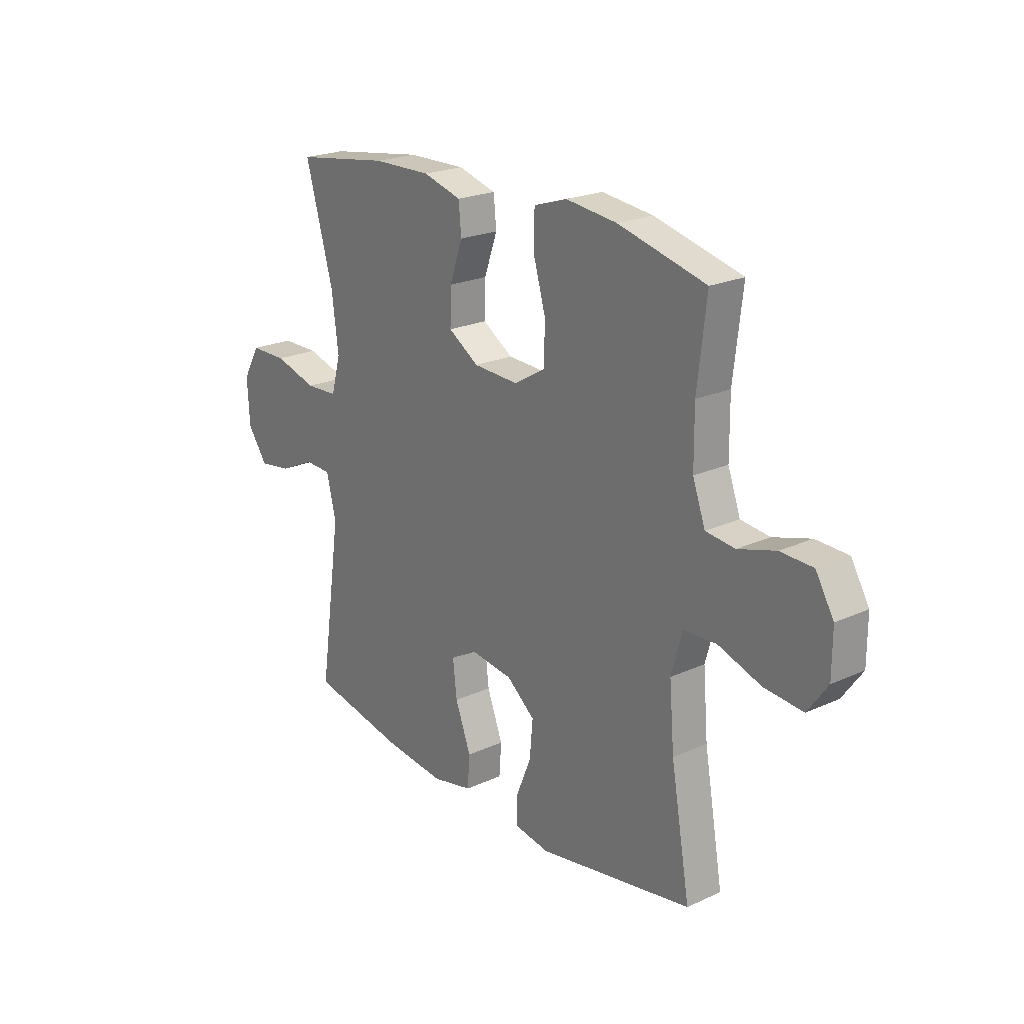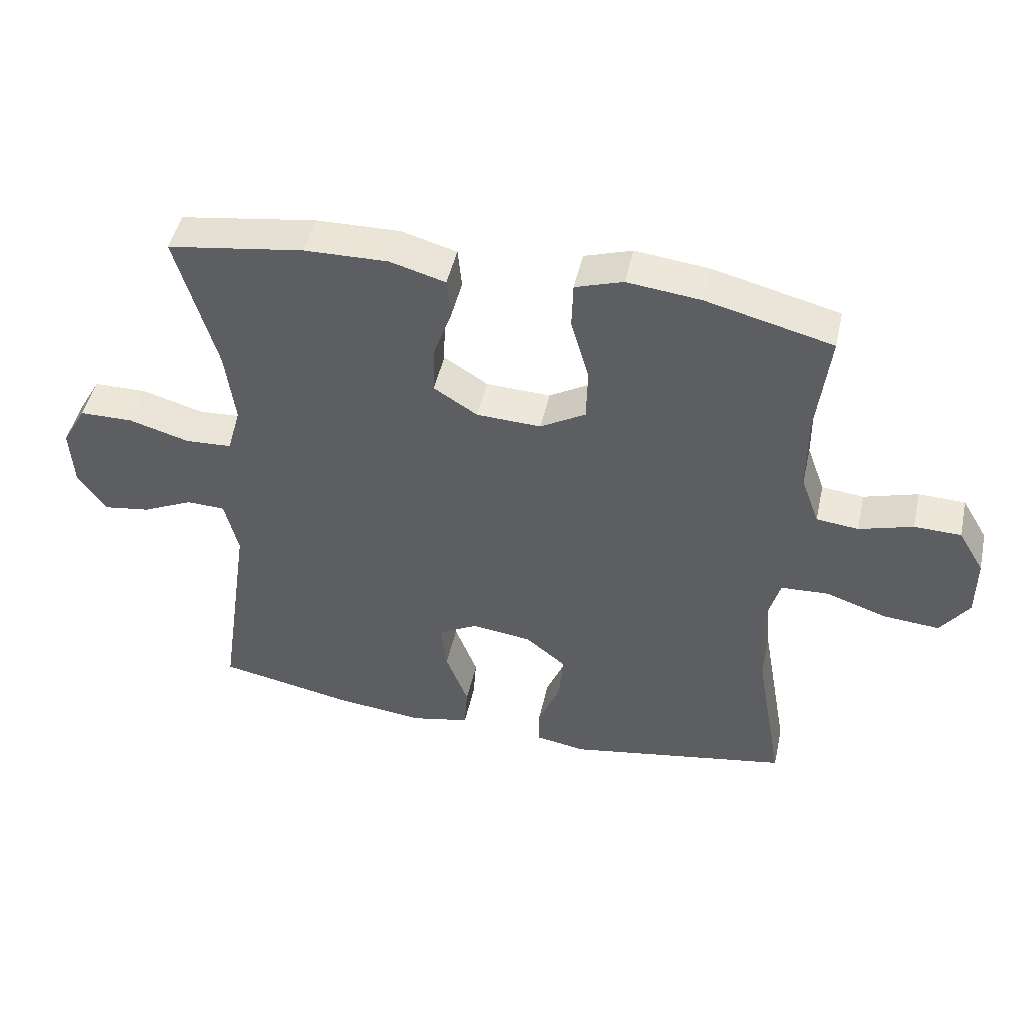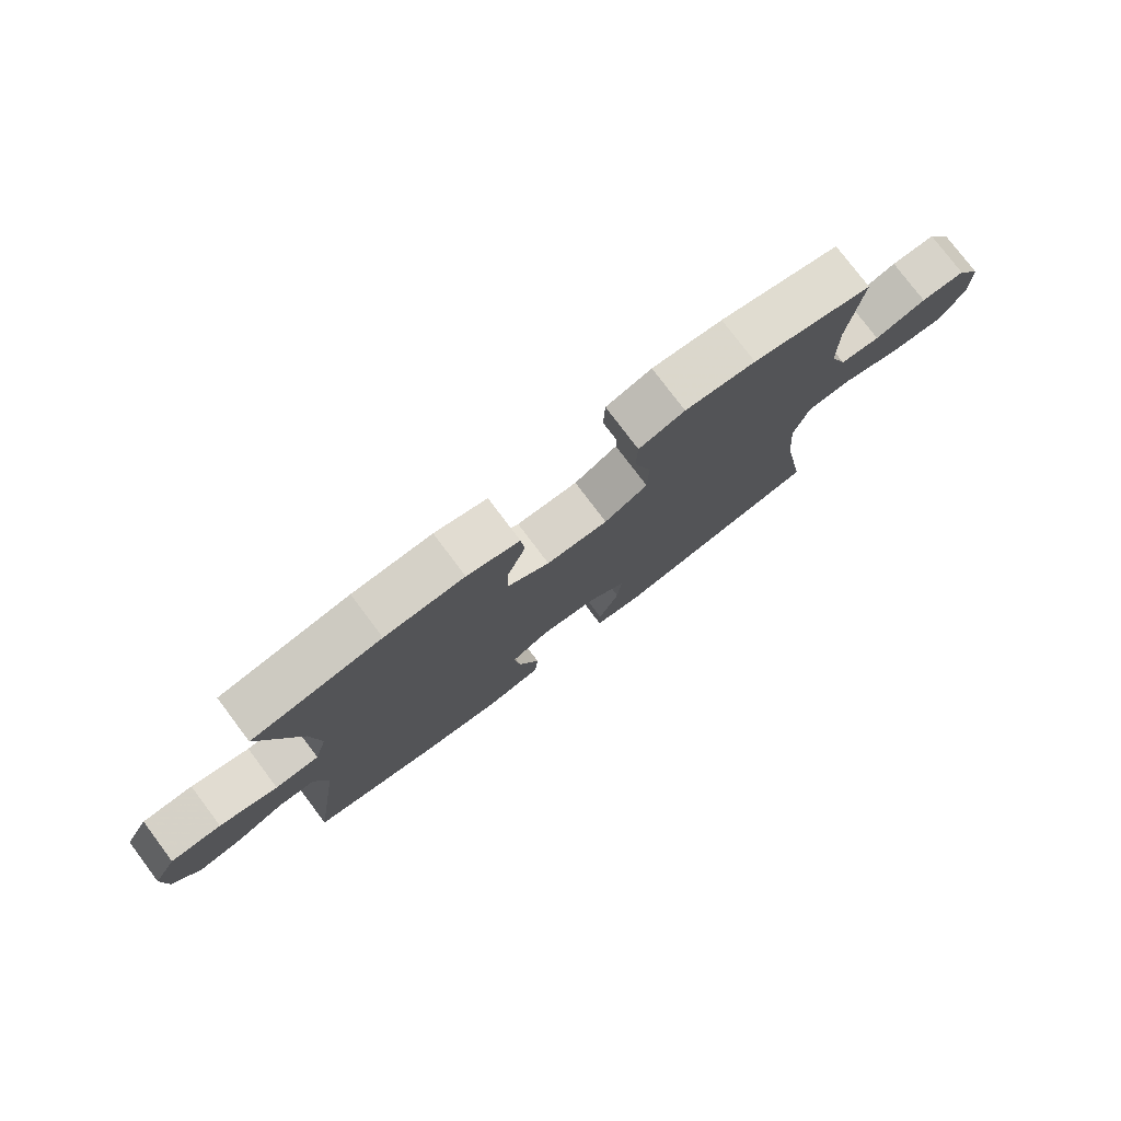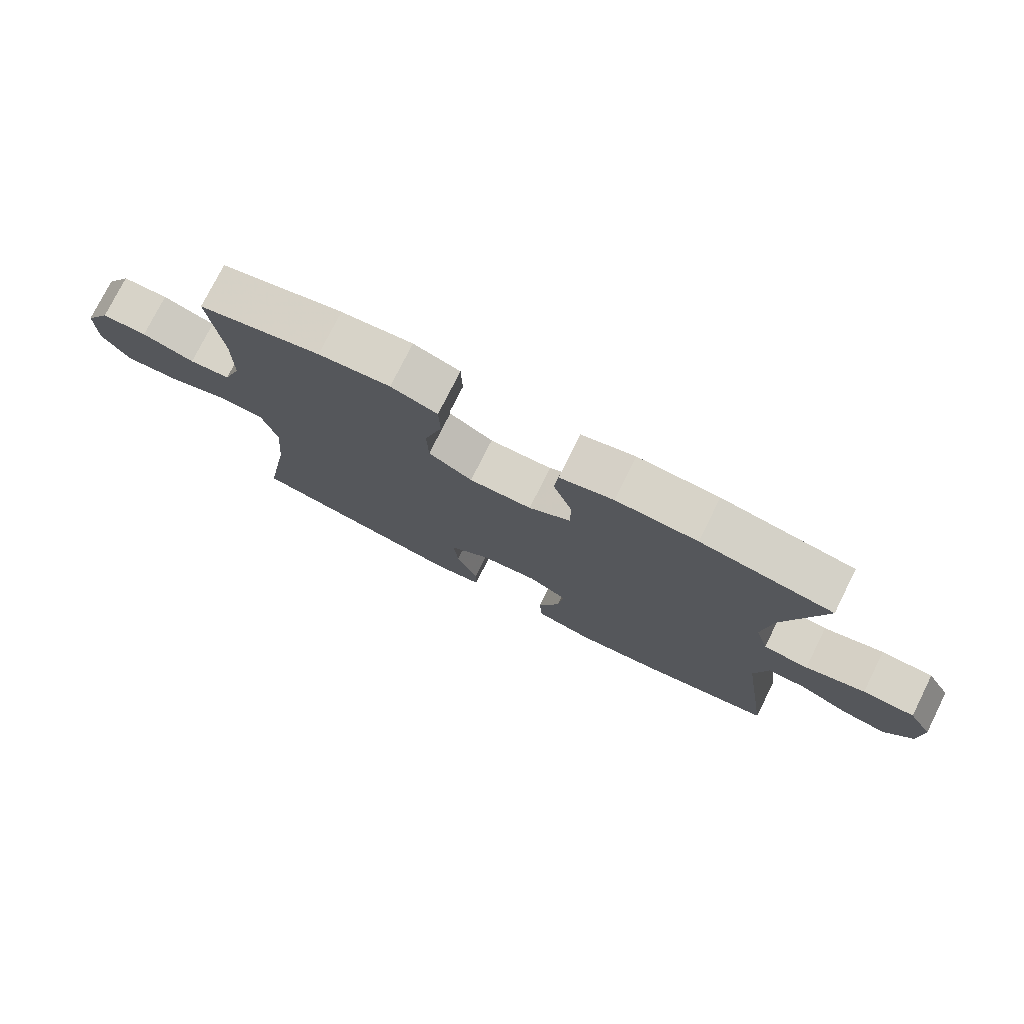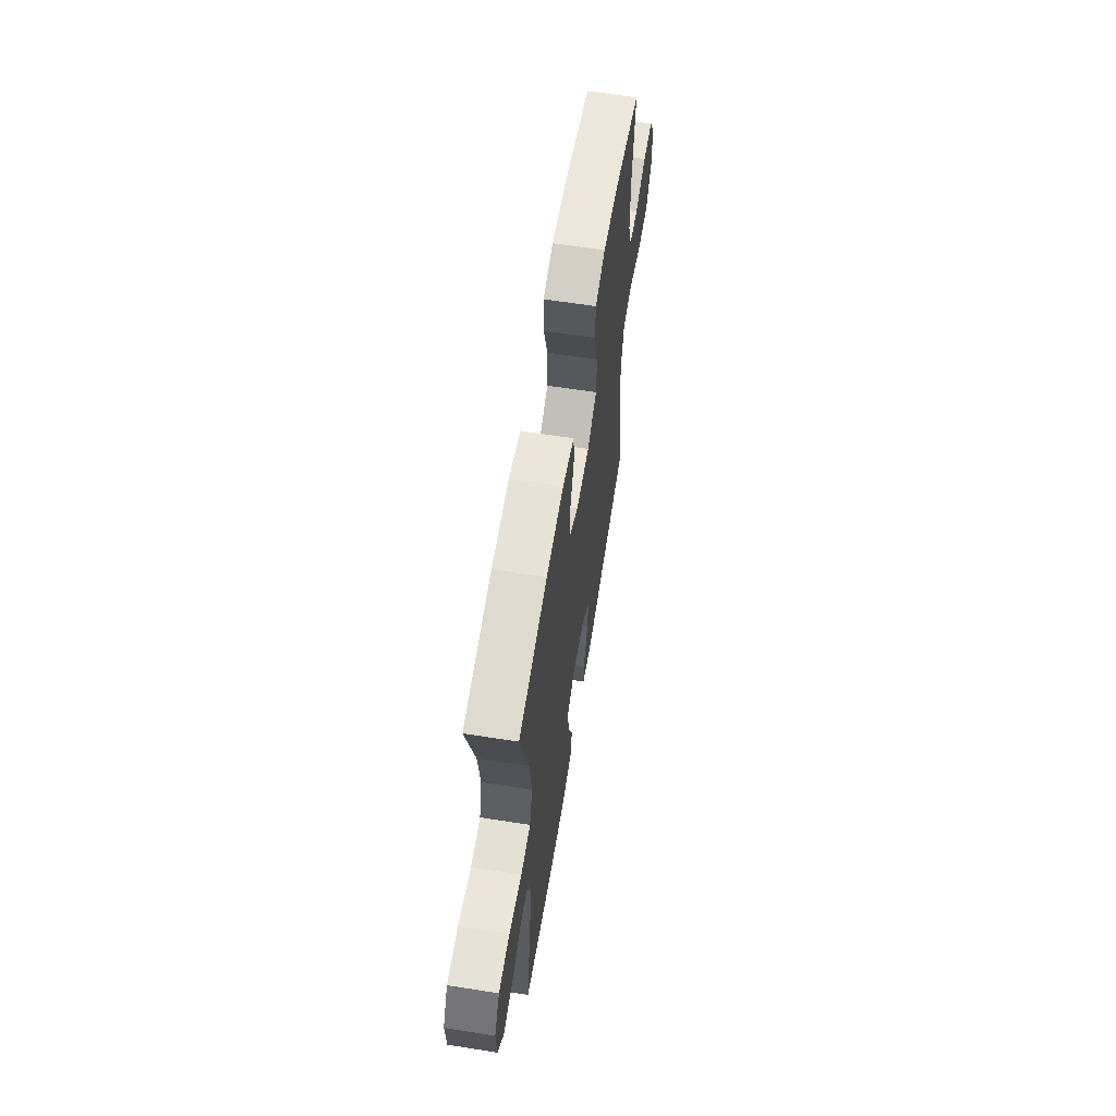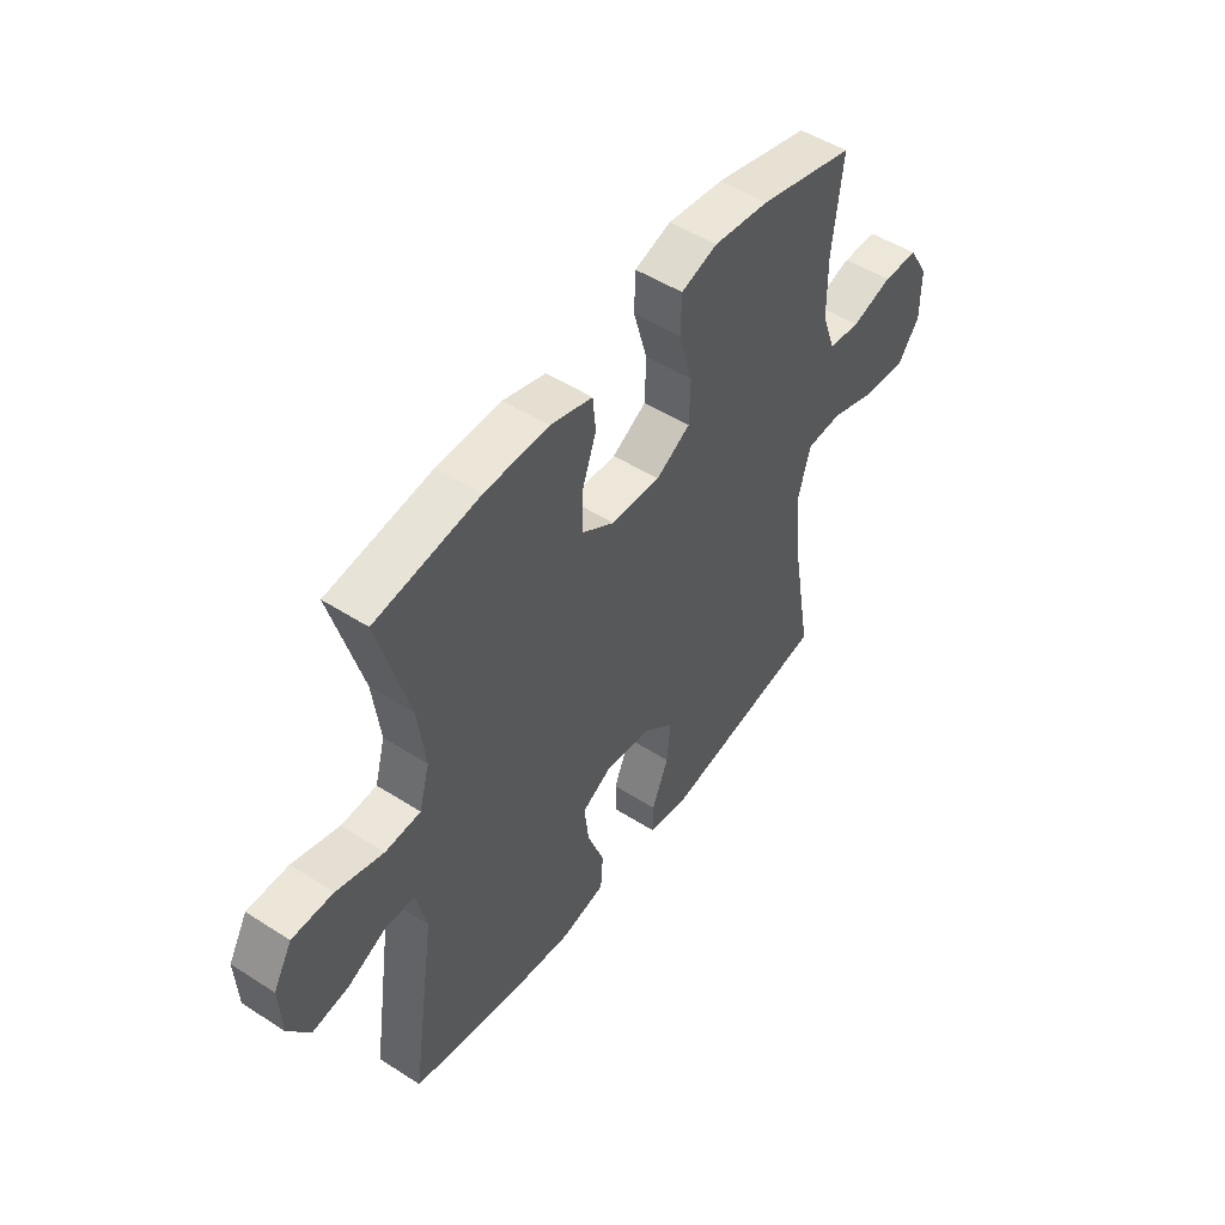
<metadata>
{"format":"obj","ext":"obj","renderer":"f3d","projection":"perspective","resolution":1024,"background":"white","views":[{"elev":22.1,"azim":51.5,"up":"+Z"},{"elev":47.3,"azim":12.5,"up":"+Z"},{"elev":78.0,"azim":-37.0,"up":"+Z"},{"elev":76.6,"azim":-153.4,"up":"+Z"},{"elev":62.1,"azim":-80.9,"up":"+Z"},{"elev":49.8,"azim":-54.7,"up":"+Z"}]}
</metadata>
<code>
v -0.5 0.07 -0.5
v -0.45 0.07 -0.158
v -0.471 0.07 -0.069
v -0.531 0.07 -0.067
v -0.61 0.07 -0.104
v -0.683 0.07 -0.115
v -0.727 0.07 -0.053
v -0.732 0.07 0.042
v -0.694 0.07 0.109
v -0.611 0.07 0.11
v -0.516 0.07 0.083
v -0.444 0.07 0.087
v -0.423 0.07 0.163
v -0.438 0.07 0.28
v -0.5 0.07 0.5
v -0.288 0.07 0.532
v -0.158 0.07 0.535
v -0.072 0.07 0.511
v -0.066 0.07 0.448
v -0.095 0.07 0.366
v -0.097 0.07 0.291
v -0.029 0.07 0.248
v 0.071 0.07 0.244
v 0.141 0.07 0.285
v 0.143 0.07 0.368
v 0.115 0.07 0.465
v 0.117 0.07 0.538
v 0.191 0.07 0.562
v 0.305 0.07 0.549
v 0.5 0.07 0.5
v 0.48 0.07 0.329
v 0.481 0.07 0.213
v 0.509 0.07 0.136
v 0.574 0.07 0.129
v 0.657 0.07 0.154
v 0.729 0.07 0.152
v 0.769 0.07 0.085
v 0.769 0.07 -0.009
v 0.725 0.07 -0.071
v 0.639 0.07 -0.064
v 0.543 0.07 -0.032
v 0.47 0.07 -0.036
v 0.446 0.07 -0.123
v 0.457 0.07 -0.255
v 0.5 0.07 -0.5
v 0.154 0.07 -0.561
v 0.076 0.07 -0.548
v 0.076 0.07 -0.489
v 0.11 0.07 -0.406
v 0.117 0.07 -0.327
v 0.054 0.07 -0.276
v -0.039 0.07 -0.264
v -0.1 0.07 -0.298
v -0.091 0.07 -0.375
v -0.056 0.07 -0.467
v -0.061 0.07 -0.536
v -0.152 0.07 -0.556
v -0.29 0.07 -0.541
v -0.5 0 -0.5
v -0.45 0 -0.158
v -0.471 0 -0.069
v -0.531 0 -0.067
v -0.61 0 -0.104
v -0.683 0 -0.115
v -0.727 0 -0.053
v -0.732 0 0.042
v -0.694 0 0.109
v -0.611 0 0.11
v -0.516 0 0.083
v -0.444 0 0.087
v -0.423 0 0.163
v -0.438 0 0.28
v -0.5 0 0.5
v -0.288 0 0.532
v -0.158 0 0.535
v -0.072 0 0.511
v -0.066 0 0.448
v -0.095 0 0.366
v -0.097 0 0.291
v -0.029 0 0.248
v 0.071 0 0.244
v 0.141 0 0.285
v 0.143 0 0.368
v 0.115 0 0.465
v 0.117 0 0.538
v 0.191 0 0.562
v 0.305 0 0.549
v 0.5 0 0.5
v 0.48 0 0.329
v 0.481 0 0.213
v 0.509 0 0.136
v 0.574 0 0.129
v 0.657 0 0.154
v 0.729 0 0.152
v 0.769 0 0.085
v 0.769 0 -0.009
v 0.725 0 -0.071
v 0.639 0 -0.064
v 0.543 0 -0.032
v 0.47 0 -0.036
v 0.446 0 -0.123
v 0.457 0 -0.255
v 0.5 0 -0.5
v 0.154 0 -0.561
v 0.076 0 -0.548
v 0.076 0 -0.489
v 0.11 0 -0.406
v 0.117 0 -0.327
v 0.054 0 -0.276
v -0.039 0 -0.264
v -0.1 0 -0.298
v -0.091 0 -0.375
v -0.056 0 -0.467
v -0.061 0 -0.536
v -0.152 0 -0.556
v -0.29 0 -0.541
f 57 58 1 2
f 54 55 56 57
f 53 54 57 2
f 52 53 2 3
f 51 52 3
f 46 47 48 49
f 44 45 46 49
f 43 44 49 50
f 42 43 50 51
f 38 39 40 41
f 38 41 42
f 37 38 42
f 34 35 36 37
f 33 34 37 42
f 32 33 42 51
f 28 29 30 31
f 25 26 27 28
f 24 25 28 31
f 23 24 31 32
f 17 18 19 20
f 17 20 21
f 14 15 16 17
f 13 14 17 21
f 12 13 21 22
f 8 9 10 11
f 8 11 12
f 7 8 12
f 4 5 6 7
f 3 4 7 12
f 22 23 32 51
f 3 12 22 51
f 60 59 116 115
f 115 114 113 112
f 60 115 112 111
f 61 60 111 110
f 61 110 109
f 107 106 105 104
f 107 104 103 102
f 108 107 102 101
f 109 108 101 100
f 99 98 97 96
f 100 99 96
f 100 96 95
f 95 94 93 92
f 100 95 92 91
f 109 100 91 90
f 89 88 87 86
f 86 85 84 83
f 89 86 83 82
f 90 89 82 81
f 78 77 76 75
f 79 78 75
f 75 74 73 72
f 79 75 72 71
f 80 79 71 70
f 69 68 67 66
f 70 69 66
f 70 66 65
f 65 64 63 62
f 70 65 62 61
f 109 90 81 80
f 109 80 70 61
f 1 59 60 2
f 2 60 61 3
f 3 61 62 4
f 4 62 63 5
f 5 63 64 6
f 6 64 65 7
f 7 65 66 8
f 8 66 67 9
f 9 67 68 10
f 10 68 69 11
f 11 69 70 12
f 12 70 71 13
f 13 71 72 14
f 14 72 73 15
f 15 73 74 16
f 16 74 75 17
f 17 75 76 18
f 18 76 77 19
f 19 77 78 20
f 20 78 79 21
f 21 79 80 22
f 22 80 81 23
f 23 81 82 24
f 24 82 83 25
f 25 83 84 26
f 26 84 85 27
f 27 85 86 28
f 28 86 87 29
f 29 87 88 30
f 30 88 89 31
f 31 89 90 32
f 32 90 91 33
f 33 91 92 34
f 34 92 93 35
f 35 93 94 36
f 36 94 95 37
f 37 95 96 38
f 38 96 97 39
f 39 97 98 40
f 40 98 99 41
f 41 99 100 42
f 42 100 101 43
f 43 101 102 44
f 44 102 103 45
f 45 103 104 46
f 46 104 105 47
f 47 105 106 48
f 48 106 107 49
f 49 107 108 50
f 50 108 109 51
f 51 109 110 52
f 52 110 111 53
f 53 111 112 54
f 54 112 113 55
f 55 113 114 56
f 56 114 115 57
f 57 115 116 58
f 58 116 59 1

</code>
